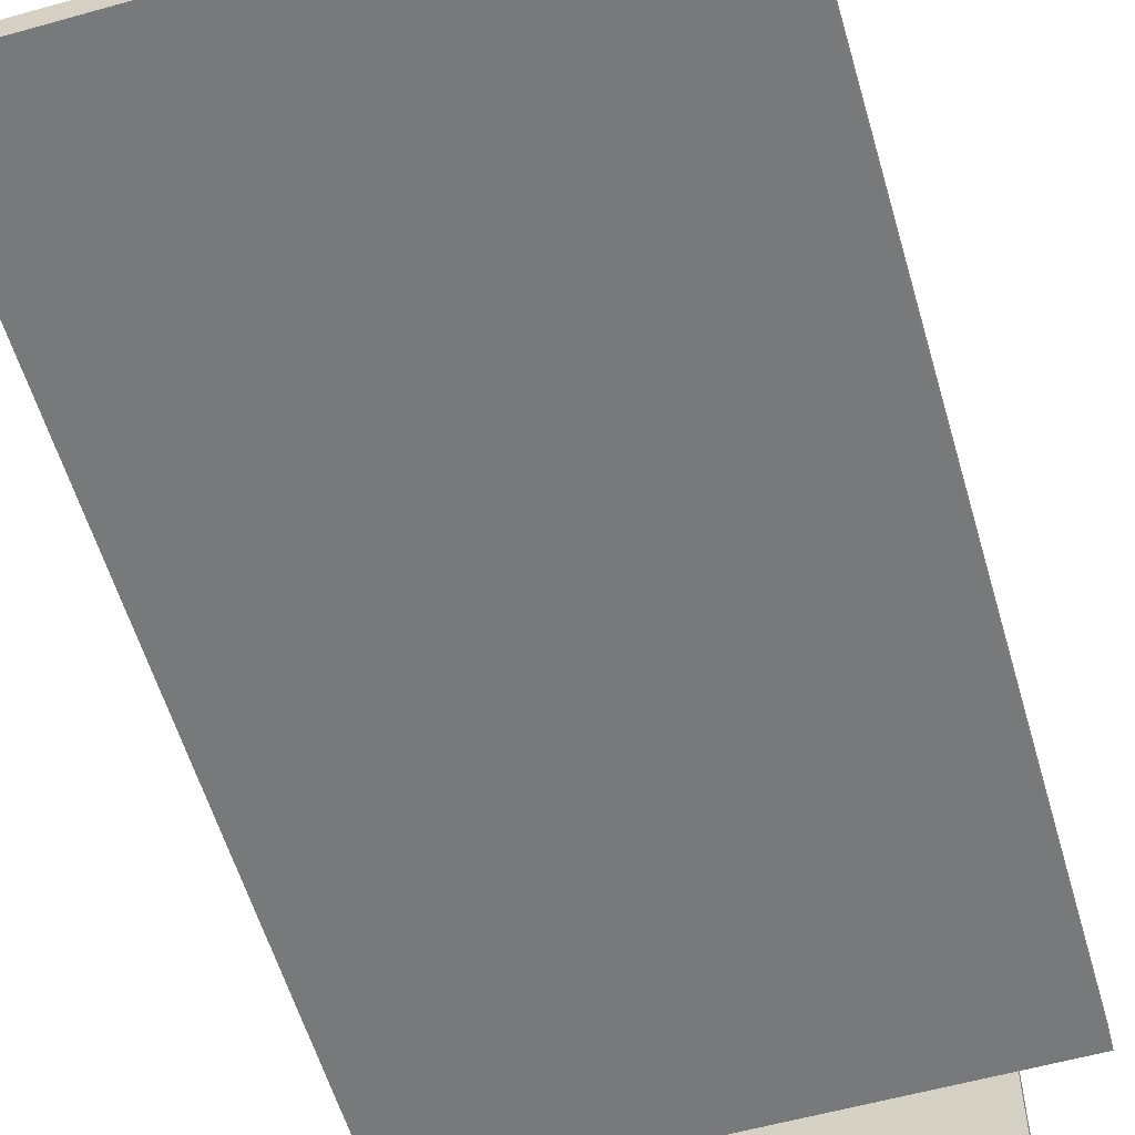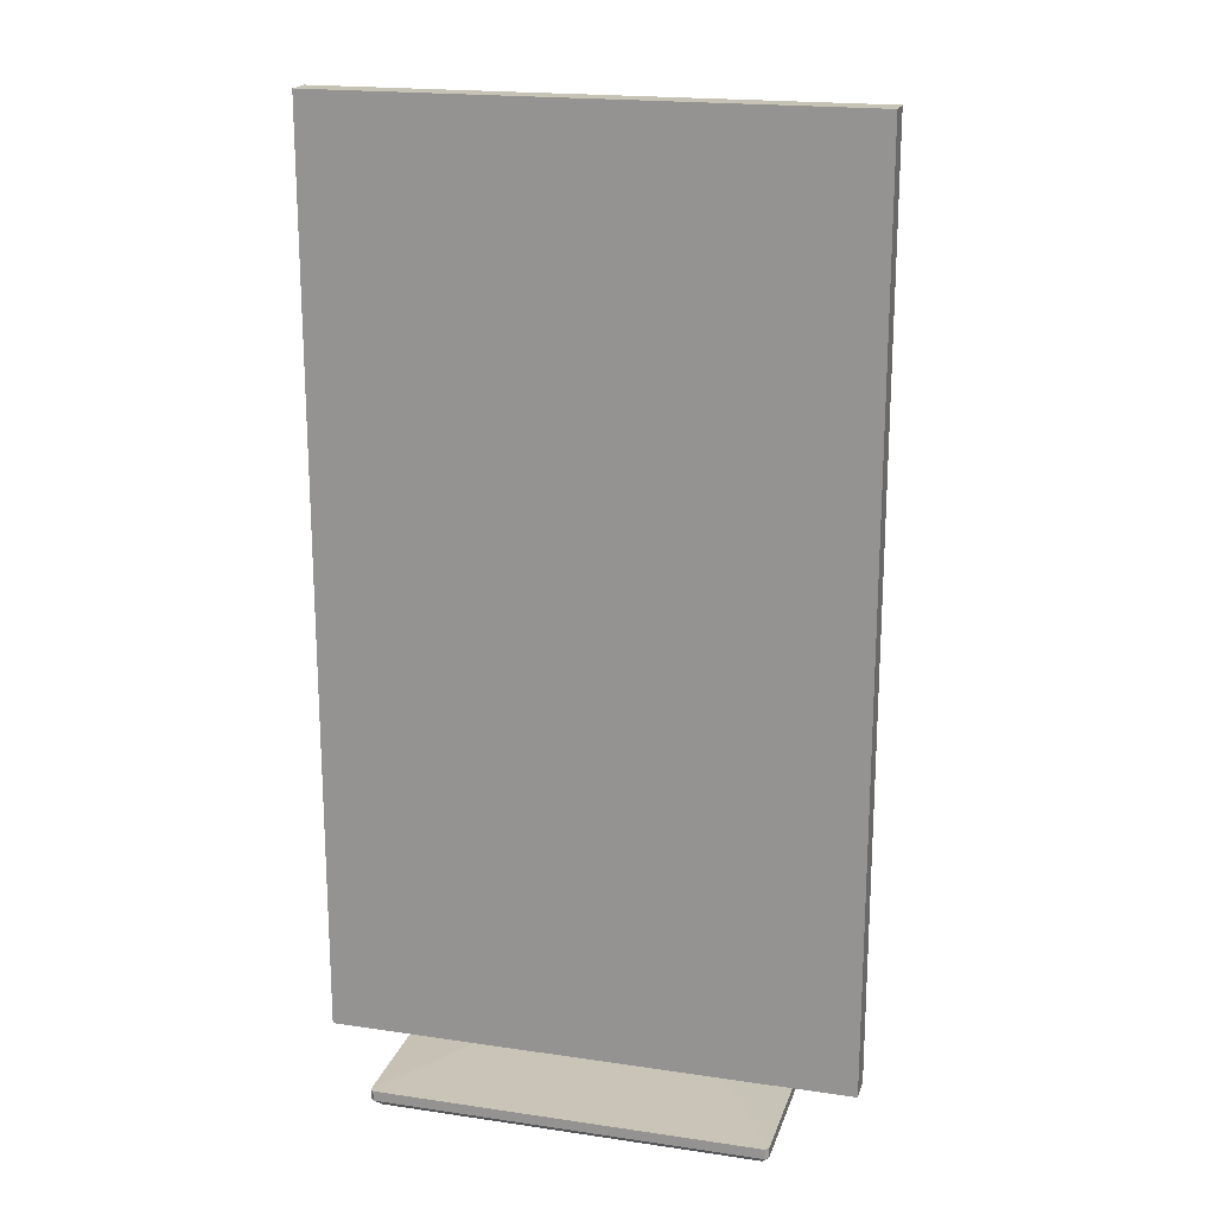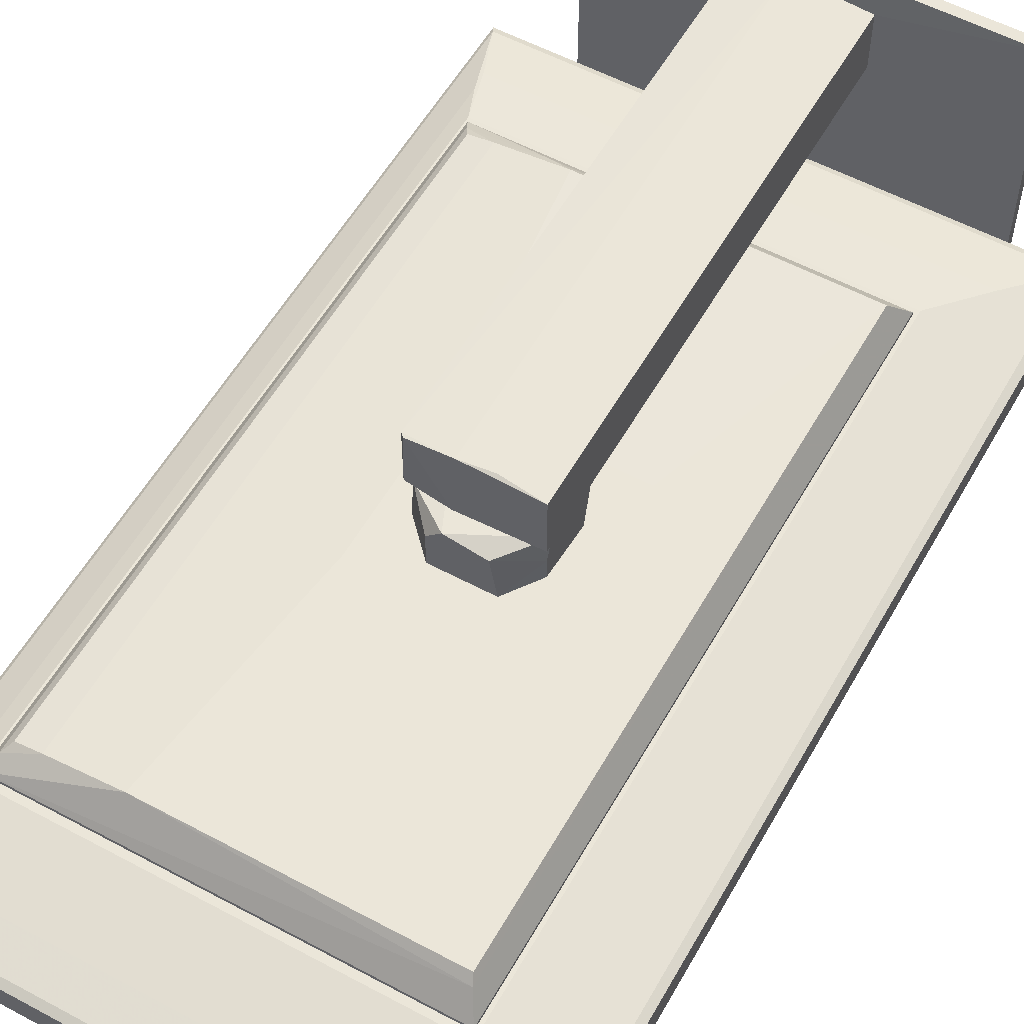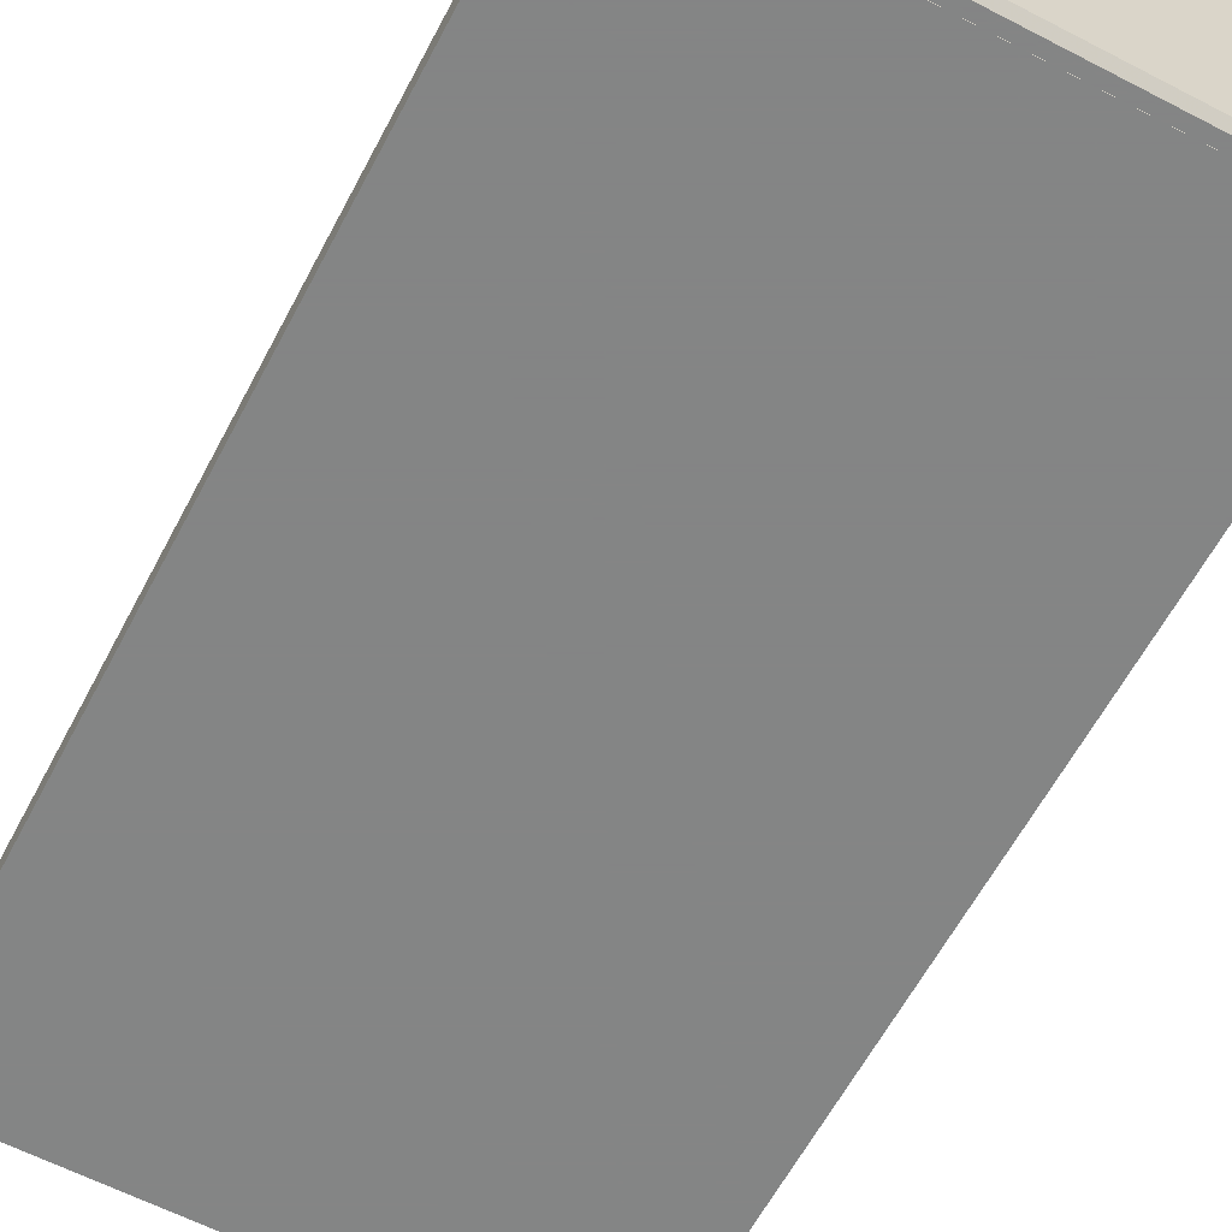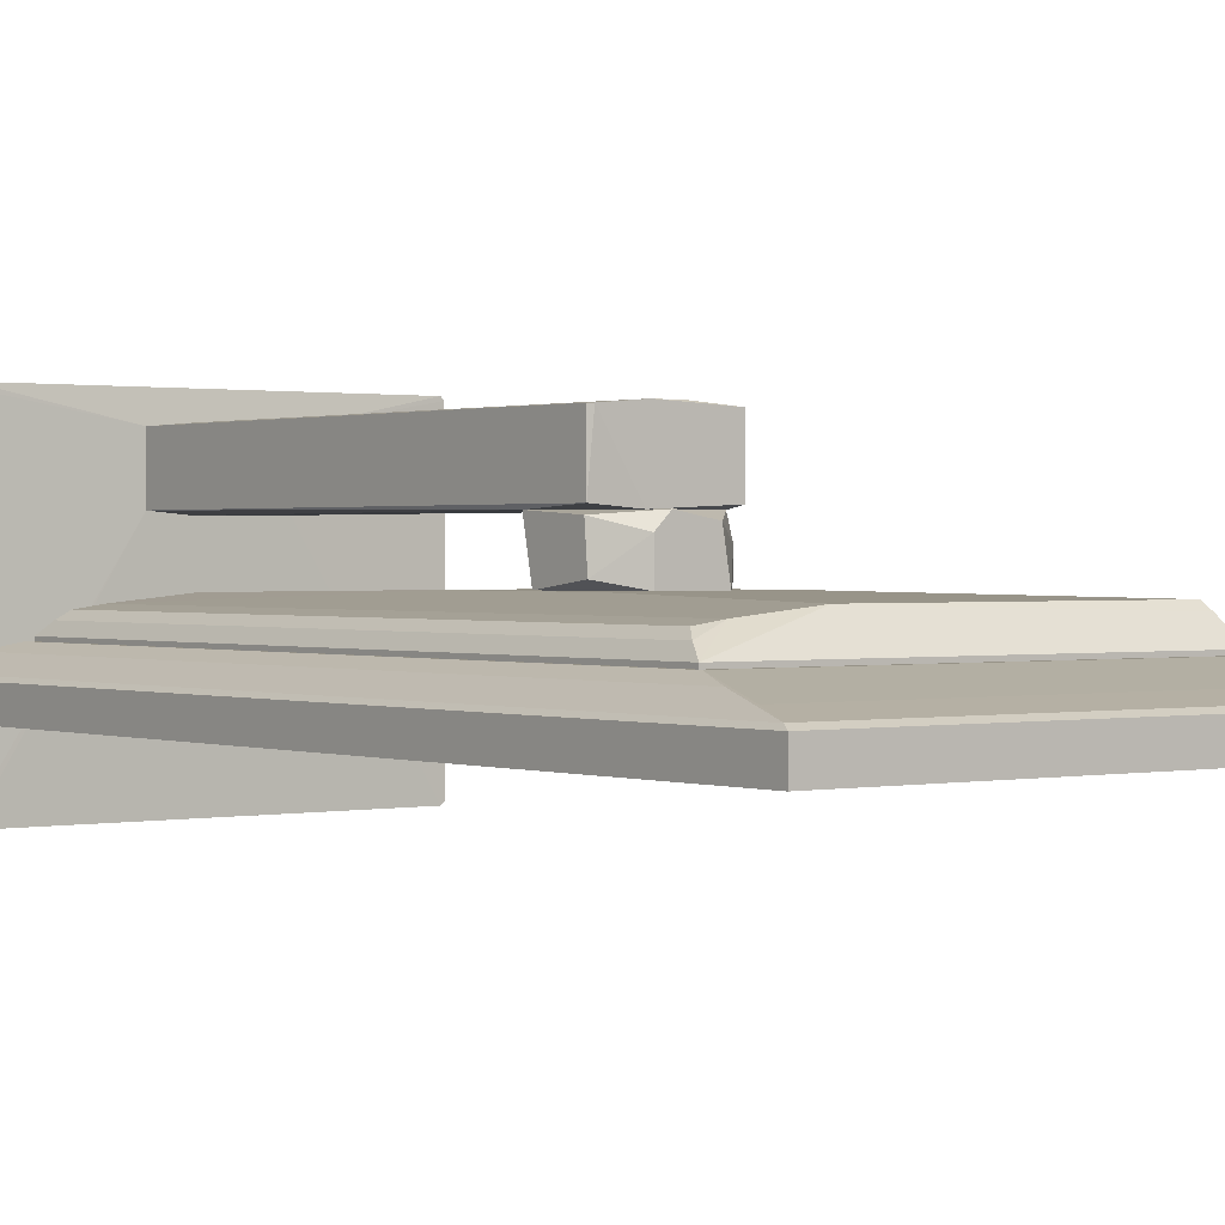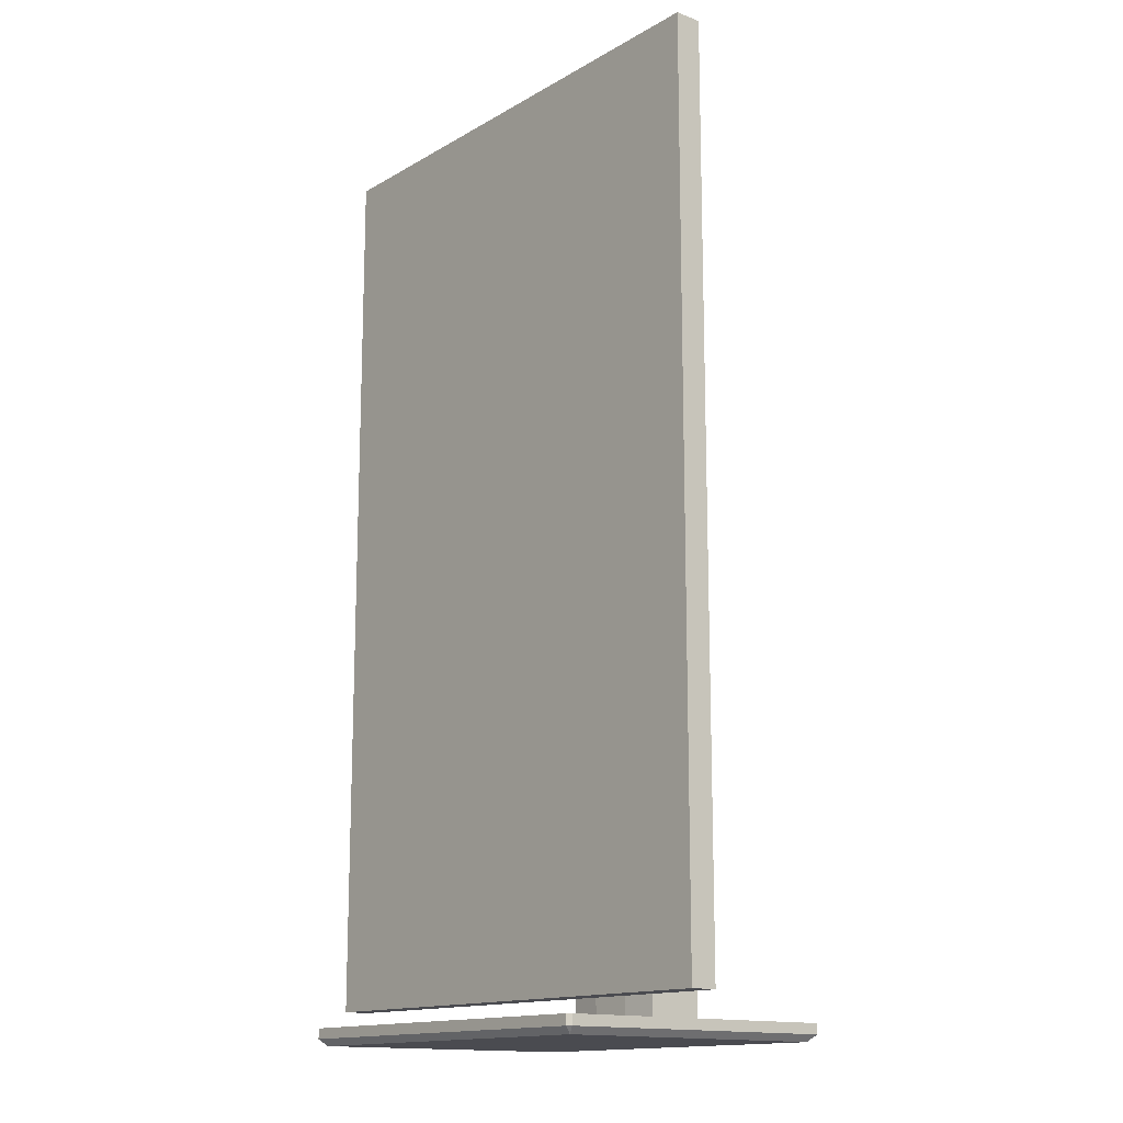
<metadata>
{"format":"obj","ext":"obj","renderer":"f3d","projection":"perspective","resolution":1024,"background":"white","views":[{"elev":-57.7,"azim":16.2,"up":"+Y"},{"elev":19.2,"azim":15.5,"up":"+Z"},{"elev":56.3,"azim":29.3,"up":"+Y"},{"elev":-61.6,"azim":152.2,"up":"+Y"},{"elev":1.0,"azim":-37.4,"up":"+Y"},{"elev":-14.6,"azim":50.9,"up":"+Z"}]}
</metadata>
<code>
o convex_0
v -0.1391 -0.0873 -0.3259
v 0.1386 0.1309 -0.3259
v 0.1411 0.1284 -0.3259
v 0.1362 0.1235 -0.3383
v -0.1391 0.1309 -0.3334
v 0.1362 -0.08232 -0.3383
v -0.1342 -0.08232 -0.3383
v 0.1386 -0.0873 -0.3259
v -0.0424 0.1111 -0.3235
v -0.1342 0.1235 -0.3383
v -0.1391 0.1309 -0.3259
v 0.04191 0.06893 -0.3235
v -0.1391 -0.0873 -0.3334
v 0.1411 -0.0848 -0.3334
v 0.1386 0.1309 -0.3334
v -0.1416 0.1284 -0.3334
v -0.1416 -0.0848 -0.3259
v -0.0424 0.06893 -0.3235
v 0.04191 0.1111 -0.3235
v 0.1386 -0.0873 -0.3334
v 0.1411 0.1284 -0.3334
v -0.1416 -0.0848 -0.3334
v 0.1411 -0.0848 -0.3259
v -0.1416 0.1284 -0.3259
f 17 9 24
f 4 6 7
f 5 4 10
f 4 7 10
f 2 5 11
f 9 2 11
f 7 6 13
f 8 1 13
f 6 4 14
f 2 3 15
f 4 5 15
f 5 2 15
f 5 10 16
f 10 7 16
f 11 5 16
f 13 1 17
f 1 8 18
f 8 12 18
f 12 9 18
f 17 1 18
f 9 17 18
f 3 2 19
f 2 9 19
f 12 3 19
f 9 12 19
f 13 6 20
f 8 13 20
f 14 8 20
f 6 14 20
f 3 14 21
f 14 4 21
f 15 3 21
f 4 15 21
f 7 13 22
f 16 7 22
f 13 17 22
f 17 16 22
f 3 12 23
f 12 8 23
f 8 14 23
f 14 3 23
f 9 11 24
f 11 16 24
f 16 17 24
o convex_1
v -0.1664 0.004456 -0.2416
v 0.1907 -0.01043 0.3512
v 0.1858 -0.007945 0.3462
v -0.1912 -0.03027 0.3512
v 0.1907 -0.03027 -0.3111
v -0.1912 -0.03027 -0.3111
v -0.1615 0.00694 0.2694
v 0.1262 0.00694 -0.2291
v 0.1907 -0.03027 0.3512
v 0.1262 0.00694 0.2694
v 0.1907 -0.01043 -0.3111
v -0.1912 -0.01043 0.3512
v -0.1887 -0.007945 -0.3061
v -0.1615 0.00694 -0.2291
v 0.1858 -0.007945 -0.3061
v -0.1912 -0.01043 -0.3111
v -0.1887 -0.007945 0.3462
v -0.1739 -0.000504 -0.2688
v -0.1714 0.001976 0.2941
v 0.1659 -0.002985 0.3214
v 0.156 -0.000504 -0.2688
v -0.1788 -0.002985 0.3214
v -0.1714 0.001976 -0.2539
f 43 38 47
f 29 28 30
f 26 28 33
f 28 29 33
f 29 26 33
f 27 32 34
f 32 31 34
f 27 26 35
f 26 29 35
f 29 30 35
f 28 26 36
f 30 28 36
f 31 32 38
f 32 27 39
f 27 35 39
f 35 37 39
f 35 30 40
f 30 36 40
f 36 37 40
f 37 35 40
f 26 27 41
f 36 26 41
f 37 36 41
f 37 25 42
f 25 38 42
f 38 32 42
f 39 37 42
f 31 38 43
f 41 31 43
f 37 41 43
f 27 34 44
f 34 31 44
f 41 27 44
f 32 39 45
f 42 32 45
f 39 42 45
f 31 41 46
f 44 31 46
f 41 44 46
f 25 37 47
f 38 25 47
f 37 43 47
o convex_2
v -0.05977 0.03175 -0.03817
v 0.1238 0.009424 0.2644
v 0.1163 0.0243 0.252
v 0.1238 0.00694 -0.2242
v -0.159 0.00694 0.2644
v -0.159 0.00694 -0.2242
v 0.1138 0.02926 -0.2068
v -0.1317 0.0243 0.247
v -0.1491 0.02182 -0.2068
v 0.1138 0.02926 0.247
v 0.1238 0.00694 0.2644
v -0.08211 0.02926 0.247
v -0.08211 0.02926 -0.2068
v 0.05928 0.03175 0.0783
v -0.1491 0.02182 0.247
v -0.159 0.009424 -0.2242
v -0.05977 0.03175 0.0783
v 0.05928 0.03175 -0.03817
v -0.159 0.009424 0.2644
v 0.1238 0.009424 -0.2242
v -0.1317 0.0243 -0.2068
v -0.154 0.01686 -0.2143
v -0.09947 0.0243 -0.2118
v -0.154 0.01686 0.2544
f 69 66 71
f 51 52 53
f 50 54 57
f 51 49 58
f 52 51 58
f 49 52 58
f 50 57 59
f 48 54 60
f 57 54 61
f 59 57 61
f 55 56 62
f 51 53 63
f 53 52 63
f 48 55 64
f 55 59 64
f 61 48 64
f 59 61 64
f 54 48 65
f 48 61 65
f 61 54 65
f 49 50 66
f 52 49 66
f 50 59 66
f 59 55 66
f 63 52 66
f 50 49 67
f 49 51 67
f 54 50 67
f 51 63 67
f 55 48 68
f 56 55 68
f 48 60 68
f 62 56 69
f 63 66 69
f 56 68 69
f 60 54 70
f 54 67 70
f 67 63 70
f 68 60 70
f 63 69 70
f 69 68 70
f 55 62 71
f 66 55 71
f 62 69 71
o convex_3
v -0.01761 0.06151 -0.02084
v 0.03943 0.05158 0.04117
v 0.03943 0.03671 0.04117
v -0.03994 0.03671 0.04117
v 0.02207 0.03175 -0.02084
v -0.01017 0.06647 0.06102
v 0.03943 0.06647 -0.005948
v 0.02207 0.03175 0.06102
v -0.03994 0.03175 0.001496
v -0.03994 0.06647 -0.005948
v -0.02009 0.03175 0.06102
v -0.03994 0.06399 0.03869
v 0.03943 0.06647 0.03621
v -0.02009 0.03175 -0.02084
v 0.03943 0.03175 0.001496
v 0.0171 0.06151 0.06102
v 0.009668 0.06647 -0.02084
v -0.02009 0.05655 0.06102
v 0.02207 0.05158 -0.02084
f 88 78 90
f 73 74 78
f 74 73 79
f 76 79 80
f 77 78 81
f 80 75 81
f 79 77 82
f 75 80 82
f 80 79 82
f 81 75 83
f 77 81 83
f 73 78 84
f 78 77 84
f 72 76 85
f 76 80 85
f 81 72 85
f 80 81 85
f 78 74 86
f 76 78 86
f 74 79 86
f 79 76 86
f 79 73 87
f 77 79 87
f 73 84 87
f 84 77 87
f 76 72 88
f 72 81 88
f 81 78 88
f 75 82 89
f 82 77 89
f 83 75 89
f 77 83 89
f 78 76 90
f 76 88 90
o convex_4
v -0.03994 0.06647 -0.005958
v 0.04191 0.1111 0.04614
v 0.01214 0.1136 0.04364
v 0.04191 0.1111 -0.3235
v -0.04242 0.1111 -0.3235
v 0.04191 0.06895 -0.3235
v 0.04191 0.06895 0.04614
v -0.04242 0.06895 -0.3235
v -0.04242 0.1111 0.04364
v -0.04242 0.06895 0.04364
v 0.01463 0.06647 -0.3235
v -0.01265 0.1136 -0.3235
v 0.03943 0.06647 0.03619
v -0.01018 0.1136 0.04614
v -0.01514 0.06647 -0.3235
v 0.01214 0.1136 -0.3235
v -0.01265 0.06647 0.04614
v -0.03994 0.1111 0.04614
f 100 107 108
f 93 92 94
f 94 92 96
f 95 94 96
f 96 92 97
f 95 96 98
f 95 98 99
f 99 98 100
f 98 91 100
f 98 96 101
f 94 95 102
f 95 99 102
f 96 97 103
f 91 101 103
f 101 96 103
f 92 93 104
f 97 92 104
f 93 102 104
f 102 99 104
f 91 98 105
f 101 91 105
f 98 101 105
f 93 94 106
f 102 93 106
f 94 102 106
f 100 91 107
f 103 97 107
f 91 103 107
f 97 104 107
f 107 104 108
f 99 100 108
f 104 99 108

</code>
